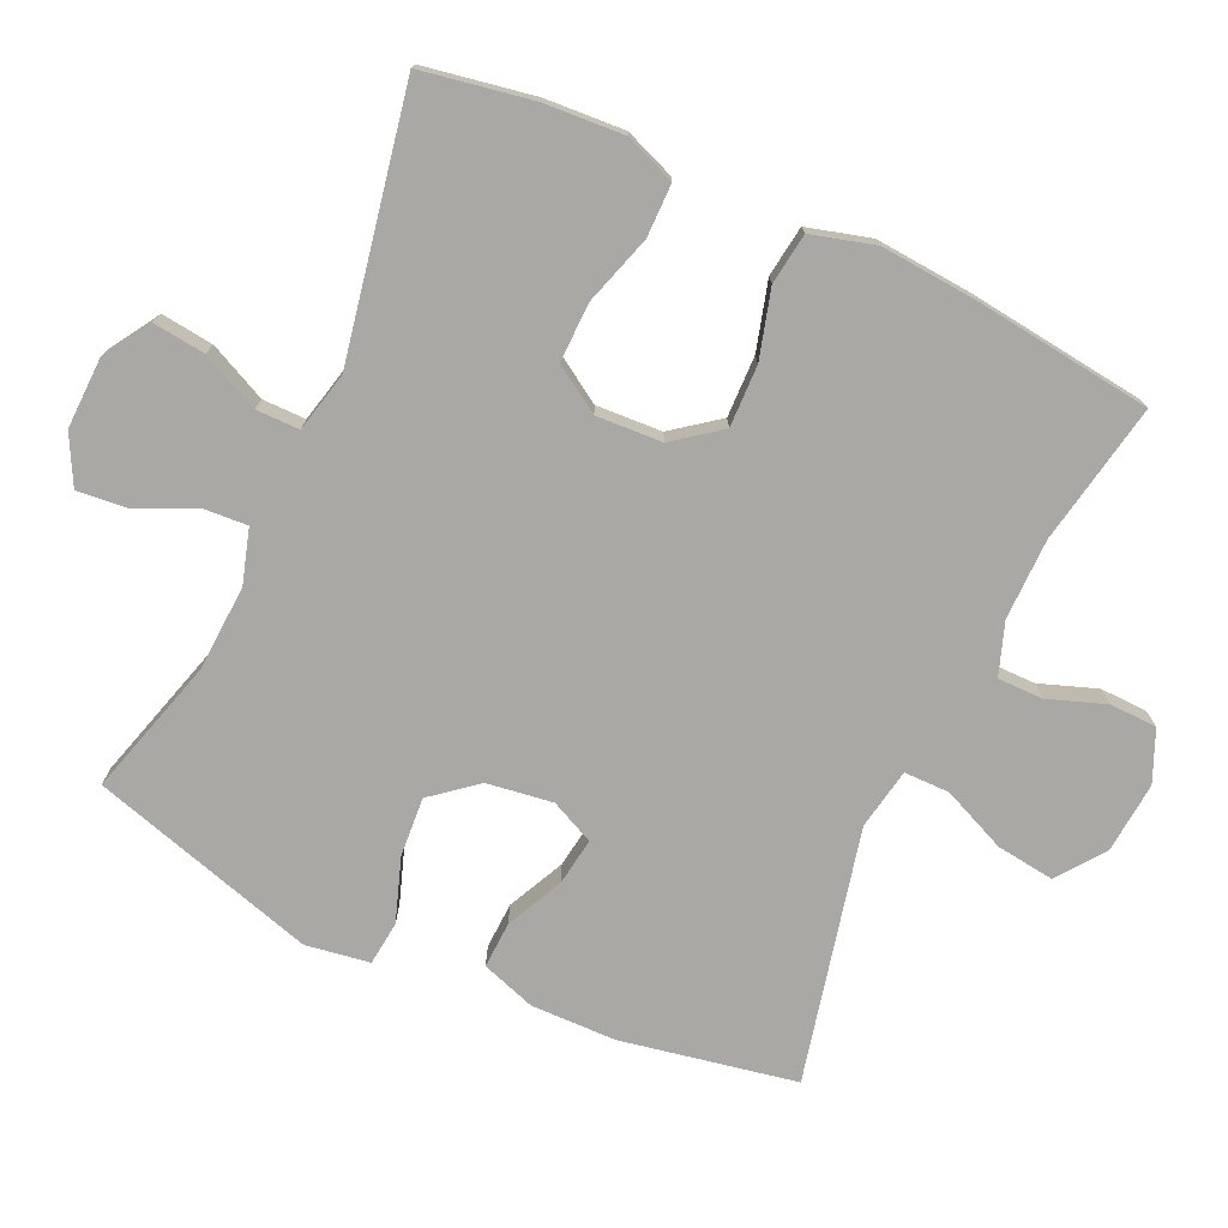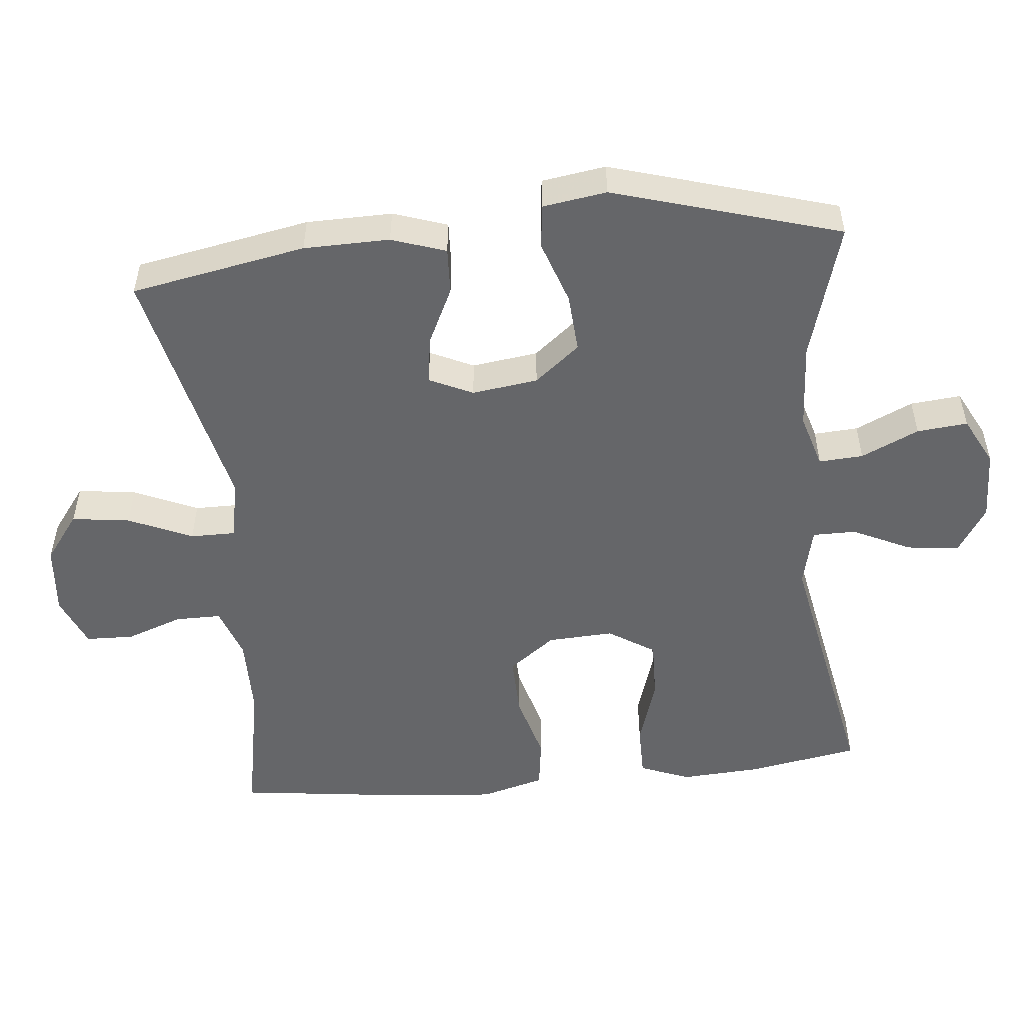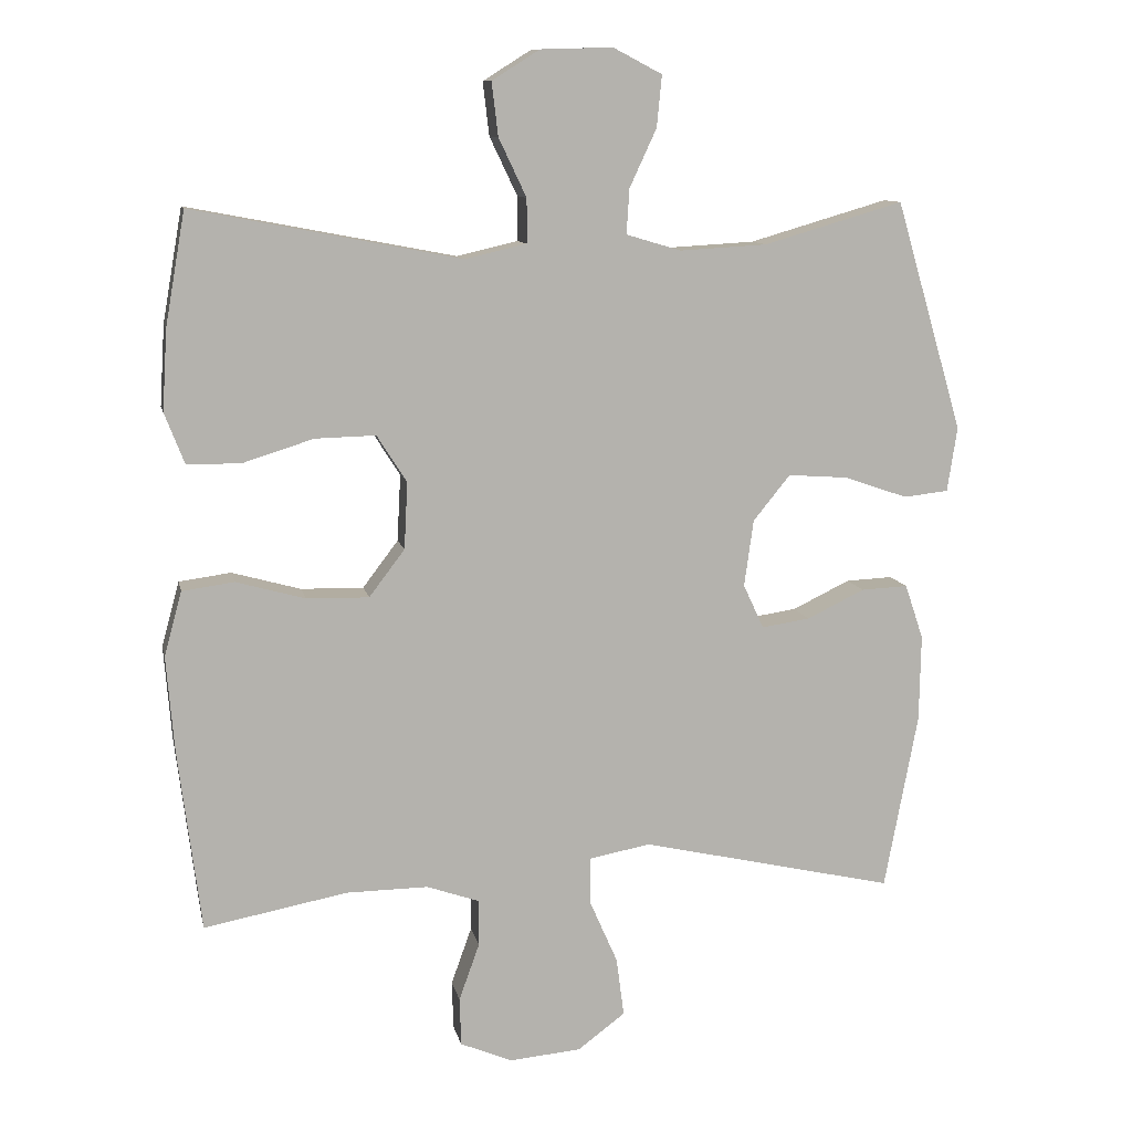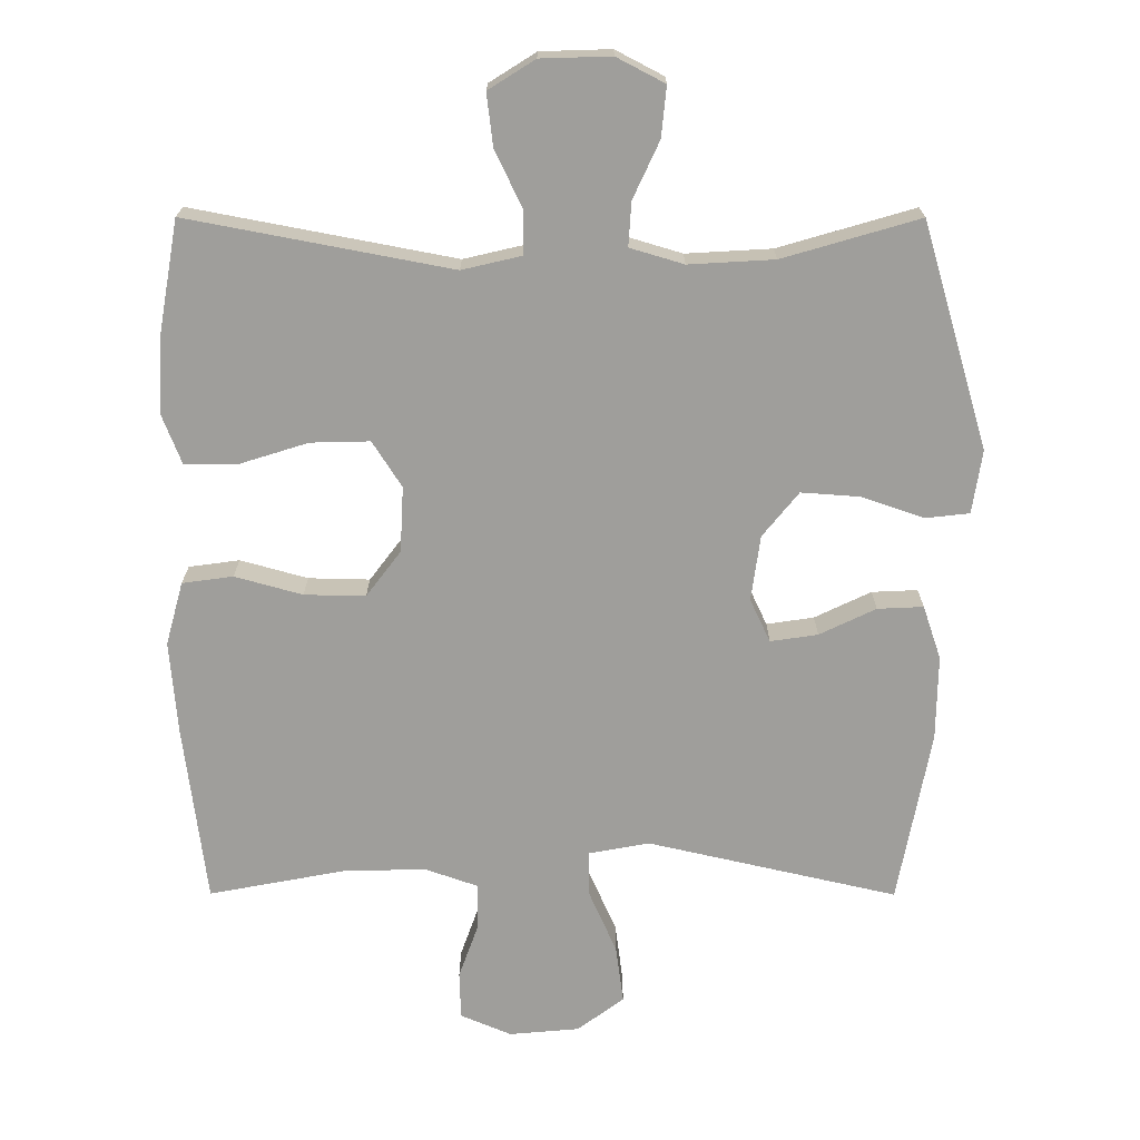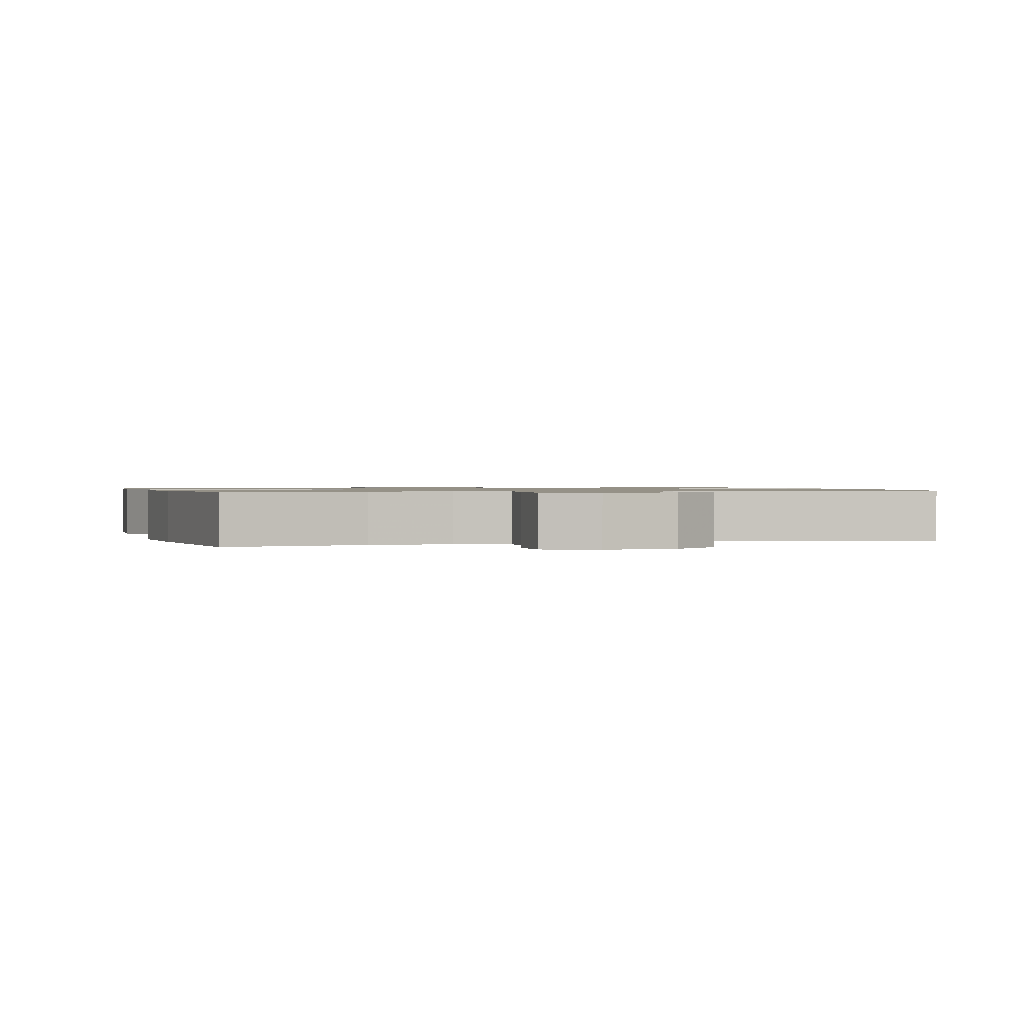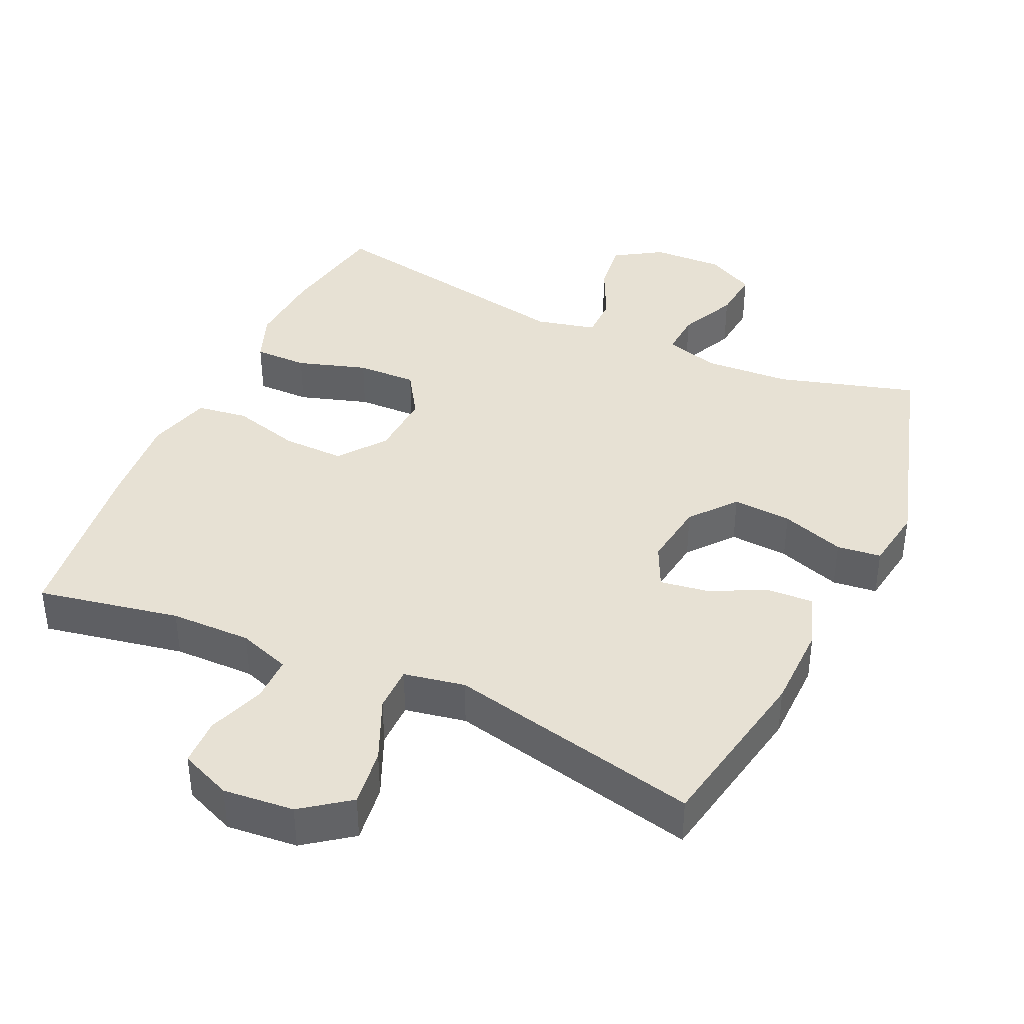
<metadata>
{"format":"obj","ext":"obj","renderer":"f3d","projection":"perspective","resolution":1024,"background":"white","views":[{"elev":-75.0,"azim":65.4,"up":"+Y"},{"elev":-51.8,"azim":-84.4,"up":"+Y"},{"elev":10.6,"azim":168.3,"up":"+Z"},{"elev":19.2,"azim":-179.8,"up":"+Z"},{"elev":0.9,"azim":164.2,"up":"+Y"},{"elev":39.6,"azim":-155.4,"up":"+Y"}]}
</metadata>
<code>
v 0.5 0.07 0.5
v 0.528 0.07 0.341
v 0.535 0.07 0.228
v 0.507 0.07 0.156
v 0.431 0.07 0.156
v 0.332 0.07 0.187
v 0.247 0.07 0.189
v 0.205 0.07 0.123
v 0.21 0.07 0.029
v 0.26 0.07 -0.037
v 0.348 0.07 -0.035
v 0.445 0.07 -0.008
v 0.518 0.07 -0.018
v 0.543 0.07 -0.109
v 0.532 0.07 -0.244
v 0.5 0.07 -0.5
v 0.298 0.07 -0.462
v 0.183 0.07 -0.461
v 0.109 0.07 -0.487
v 0.109 0.07 -0.552
v 0.138 0.07 -0.633
v 0.136 0.07 -0.701
v 0.063 0.07 -0.732
v -0.038 0.07 -0.723
v -0.105 0.07 -0.673
v -0.094 0.07 -0.59
v -0.054 0.07 -0.499
v -0.054 0.07 -0.434
v -0.141 0.07 -0.418
v -0.5 0.07 -0.5
v -0.547 0.07 -0.251
v -0.549 0.07 -0.129
v -0.523 0.07 -0.052
v -0.457 0.07 -0.055
v -0.376 0.07 -0.094
v -0.308 0.07 -0.104
v -0.279 0.07 -0.042
v -0.292 0.07 0.052
v -0.344 0.07 0.116
v -0.428 0.07 0.11
v -0.518 0.07 0.079
v -0.581 0.07 0.086
v -0.595 0.07 0.177
v -0.5 0.07 0.5
v -0.304 0.07 0.443
v -0.181 0.07 0.436
v -0.104 0.07 0.459
v -0.108 0.07 0.522
v -0.146 0.07 0.604
v -0.153 0.07 0.676
v -0.084 0.07 0.712
v 0.017 0.07 0.709
v 0.084 0.07 0.667
v 0.075 0.07 0.592
v 0.036 0.07 0.51
v 0.036 0.07 0.448
v 0.122 0.07 0.428
v 0.5 0 0.5
v 0.528 0 0.341
v 0.535 0 0.228
v 0.507 0 0.156
v 0.431 0 0.156
v 0.332 0 0.187
v 0.247 0 0.189
v 0.205 0 0.123
v 0.21 0 0.029
v 0.26 0 -0.037
v 0.348 0 -0.035
v 0.445 0 -0.008
v 0.518 0 -0.018
v 0.543 0 -0.109
v 0.532 0 -0.244
v 0.5 0 -0.5
v 0.298 0 -0.462
v 0.183 0 -0.461
v 0.109 0 -0.487
v 0.109 0 -0.552
v 0.138 0 -0.633
v 0.136 0 -0.701
v 0.063 0 -0.732
v -0.038 0 -0.723
v -0.105 0 -0.673
v -0.094 0 -0.59
v -0.054 0 -0.499
v -0.054 0 -0.434
v -0.141 0 -0.418
v -0.5 0 -0.5
v -0.547 0 -0.251
v -0.549 0 -0.129
v -0.523 0 -0.052
v -0.457 0 -0.055
v -0.376 0 -0.094
v -0.308 0 -0.104
v -0.279 0 -0.042
v -0.292 0 0.052
v -0.344 0 0.116
v -0.428 0 0.11
v -0.518 0 0.079
v -0.581 0 0.086
v -0.595 0 0.177
v -0.5 0 0.5
v -0.304 0 0.443
v -0.181 0 0.436
v -0.104 0 0.459
v -0.108 0 0.522
v -0.146 0 0.604
v -0.153 0 0.676
v -0.084 0 0.712
v 0.017 0 0.709
v 0.084 0 0.667
v 0.075 0 0.592
v 0.036 0 0.51
v 0.036 0 0.448
v 0.122 0 0.428
f 52 53 54 55
f 52 55 56
f 51 52 56
f 48 49 50 51
f 47 48 51 56
f 46 47 56 57
f 42 43 44 45
f 40 41 42 45
f 39 40 45 46
f 38 39 46 57
f 32 33 34 35
f 32 35 36
f 29 30 31 32
f 28 29 32 36
f 24 25 26 27
f 24 27 28
f 23 24 28
f 20 21 22 23
f 19 20 23 28
f 18 19 28 36
f 14 15 16 17
f 11 12 13 14
f 10 11 14 17
f 9 10 17 18
f 3 4 5 6
f 3 6 7
f 2 3 7
f 1 2 7
f 37 38 57 1
f 8 9 18 36
f 7 8 36 37
f 1 7 37
f 112 111 110 109
f 113 112 109
f 113 109 108
f 108 107 106 105
f 113 108 105 104
f 114 113 104 103
f 102 101 100 99
f 102 99 98 97
f 103 102 97 96
f 114 103 96 95
f 92 91 90 89
f 93 92 89
f 89 88 87 86
f 93 89 86 85
f 84 83 82 81
f 85 84 81
f 85 81 80
f 80 79 78 77
f 85 80 77 76
f 93 85 76 75
f 74 73 72 71
f 71 70 69 68
f 74 71 68 67
f 75 74 67 66
f 63 62 61 60
f 64 63 60
f 64 60 59
f 64 59 58
f 58 114 95 94
f 93 75 66 65
f 94 93 65 64
f 94 64 58
f 1 58 59 2
f 2 59 60 3
f 3 60 61 4
f 4 61 62 5
f 5 62 63 6
f 6 63 64 7
f 7 64 65 8
f 8 65 66 9
f 9 66 67 10
f 10 67 68 11
f 11 68 69 12
f 12 69 70 13
f 13 70 71 14
f 14 71 72 15
f 15 72 73 16
f 16 73 74 17
f 17 74 75 18
f 18 75 76 19
f 19 76 77 20
f 20 77 78 21
f 21 78 79 22
f 22 79 80 23
f 23 80 81 24
f 24 81 82 25
f 25 82 83 26
f 26 83 84 27
f 27 84 85 28
f 28 85 86 29
f 29 86 87 30
f 30 87 88 31
f 31 88 89 32
f 32 89 90 33
f 33 90 91 34
f 34 91 92 35
f 35 92 93 36
f 36 93 94 37
f 37 94 95 38
f 38 95 96 39
f 39 96 97 40
f 40 97 98 41
f 41 98 99 42
f 42 99 100 43
f 43 100 101 44
f 44 101 102 45
f 45 102 103 46
f 46 103 104 47
f 47 104 105 48
f 48 105 106 49
f 49 106 107 50
f 50 107 108 51
f 51 108 109 52
f 52 109 110 53
f 53 110 111 54
f 54 111 112 55
f 55 112 113 56
f 56 113 114 57
f 57 114 58 1

</code>
